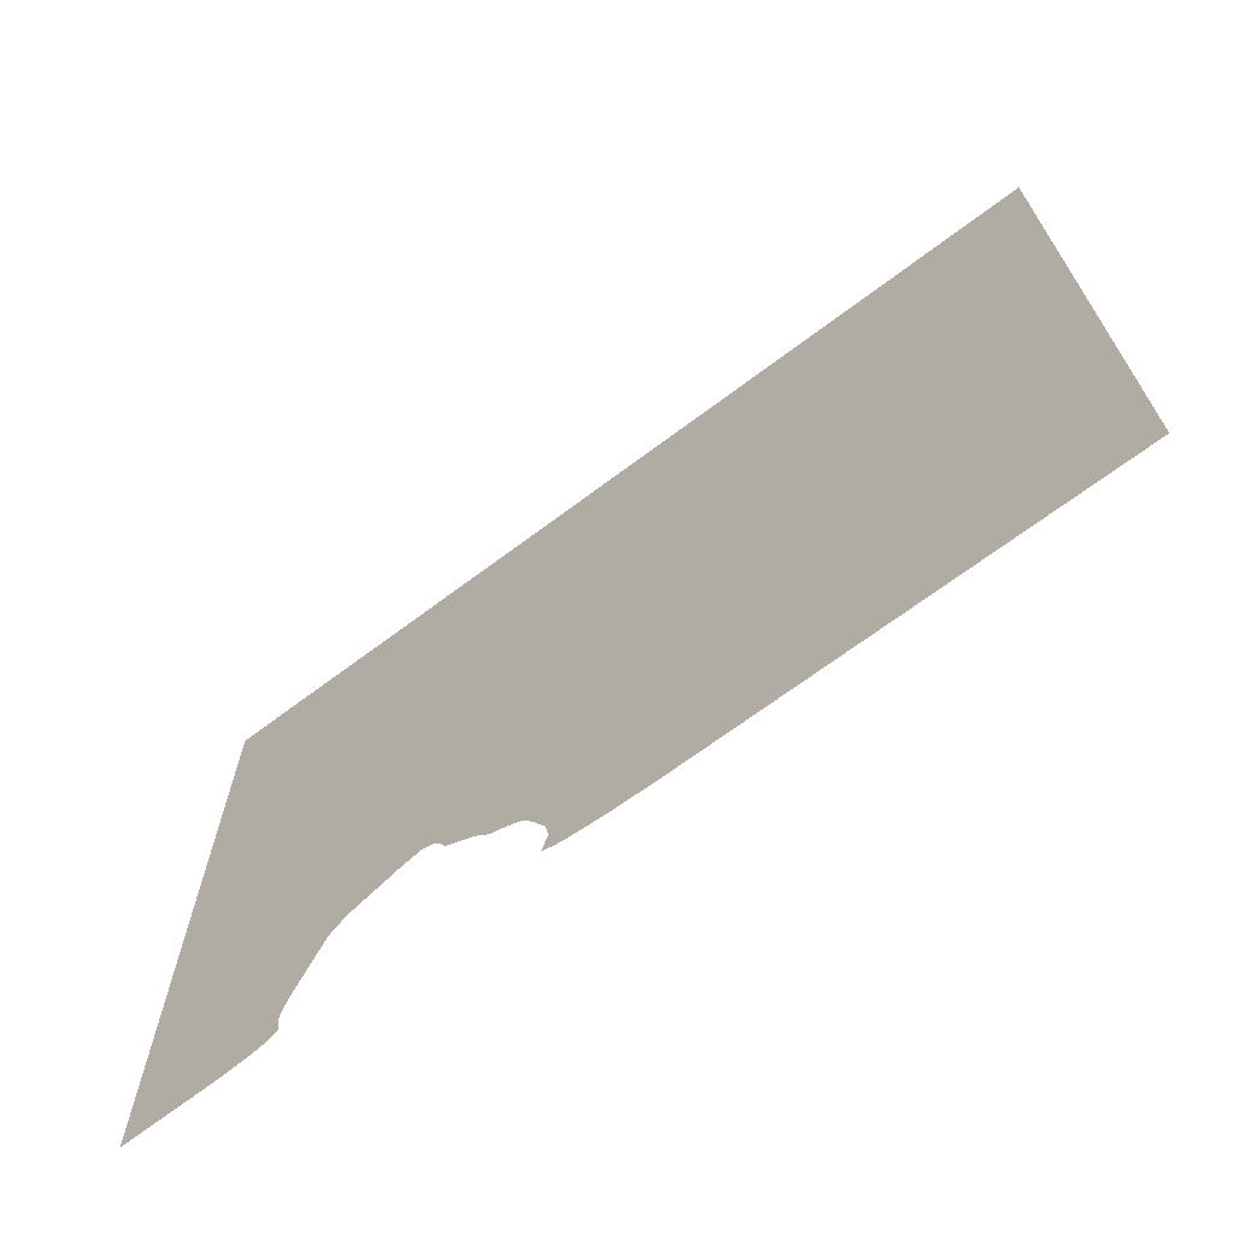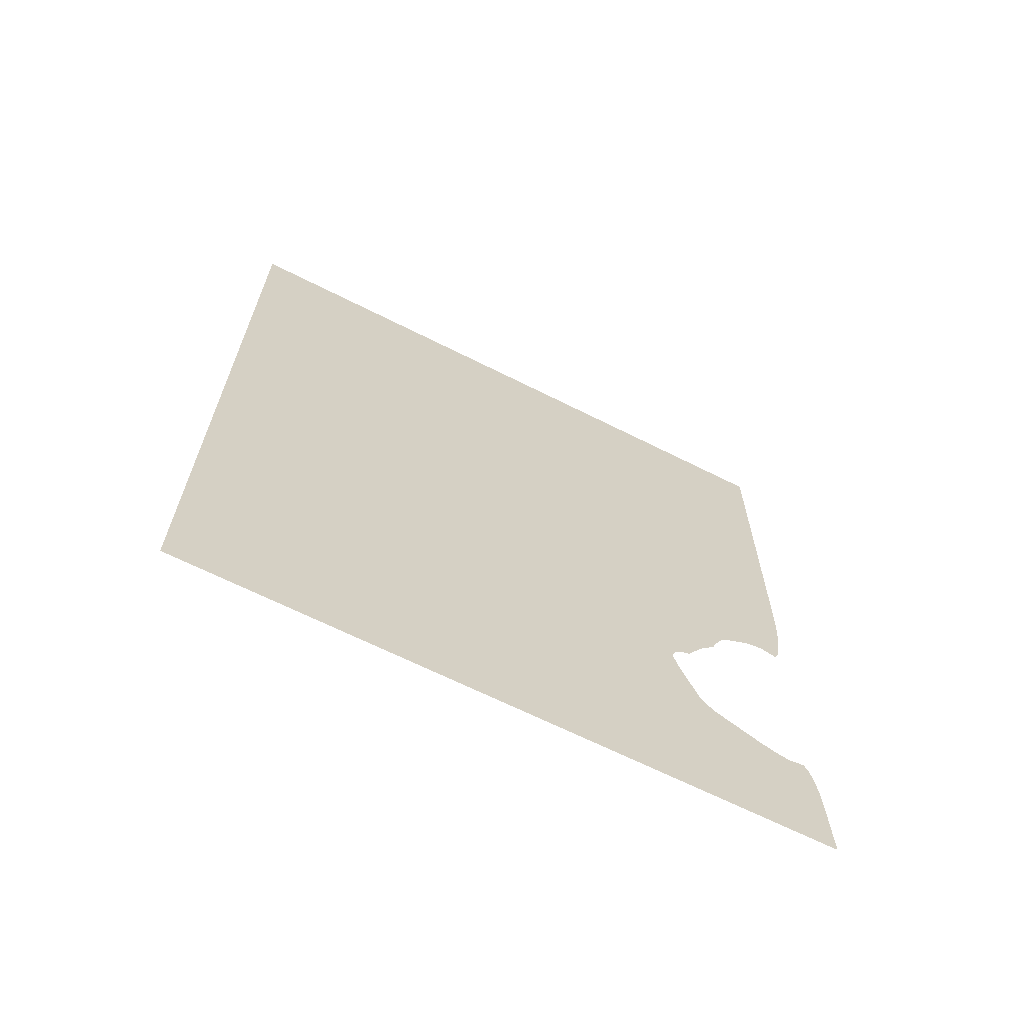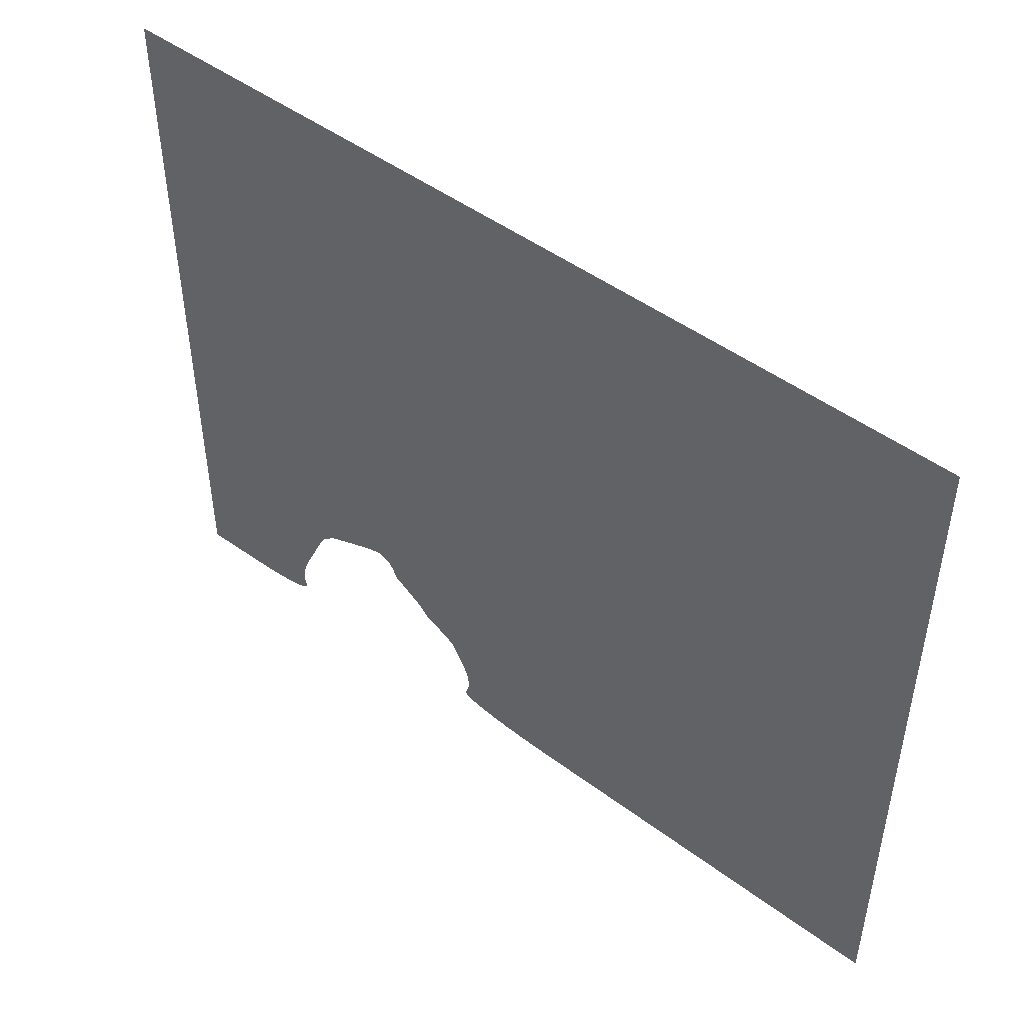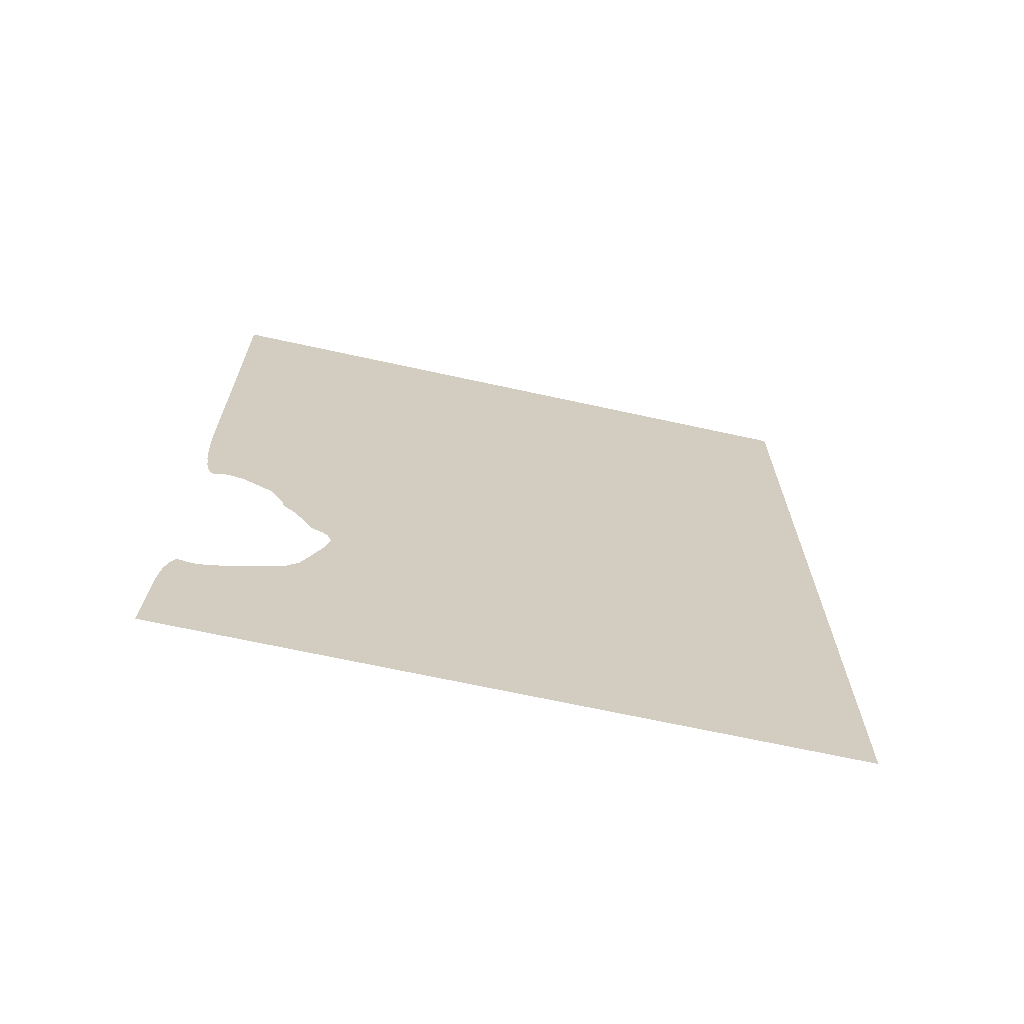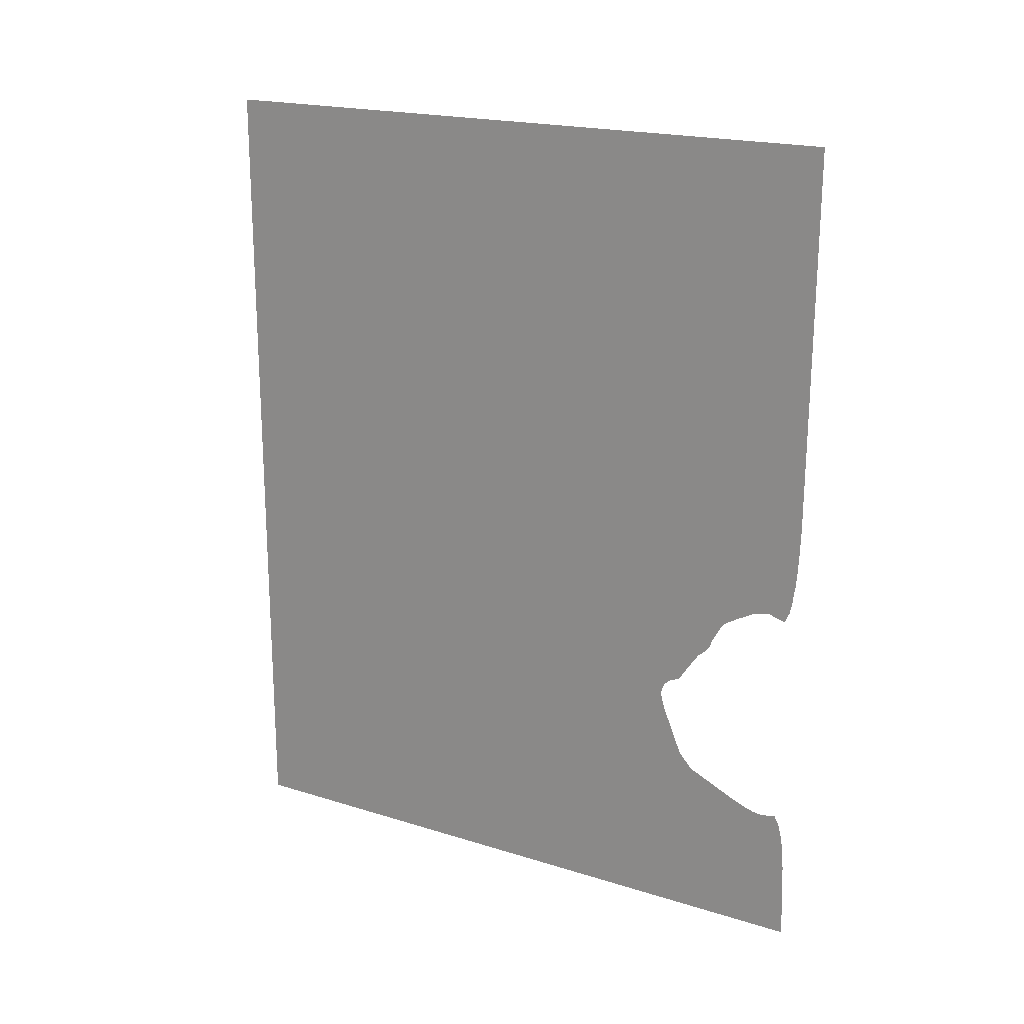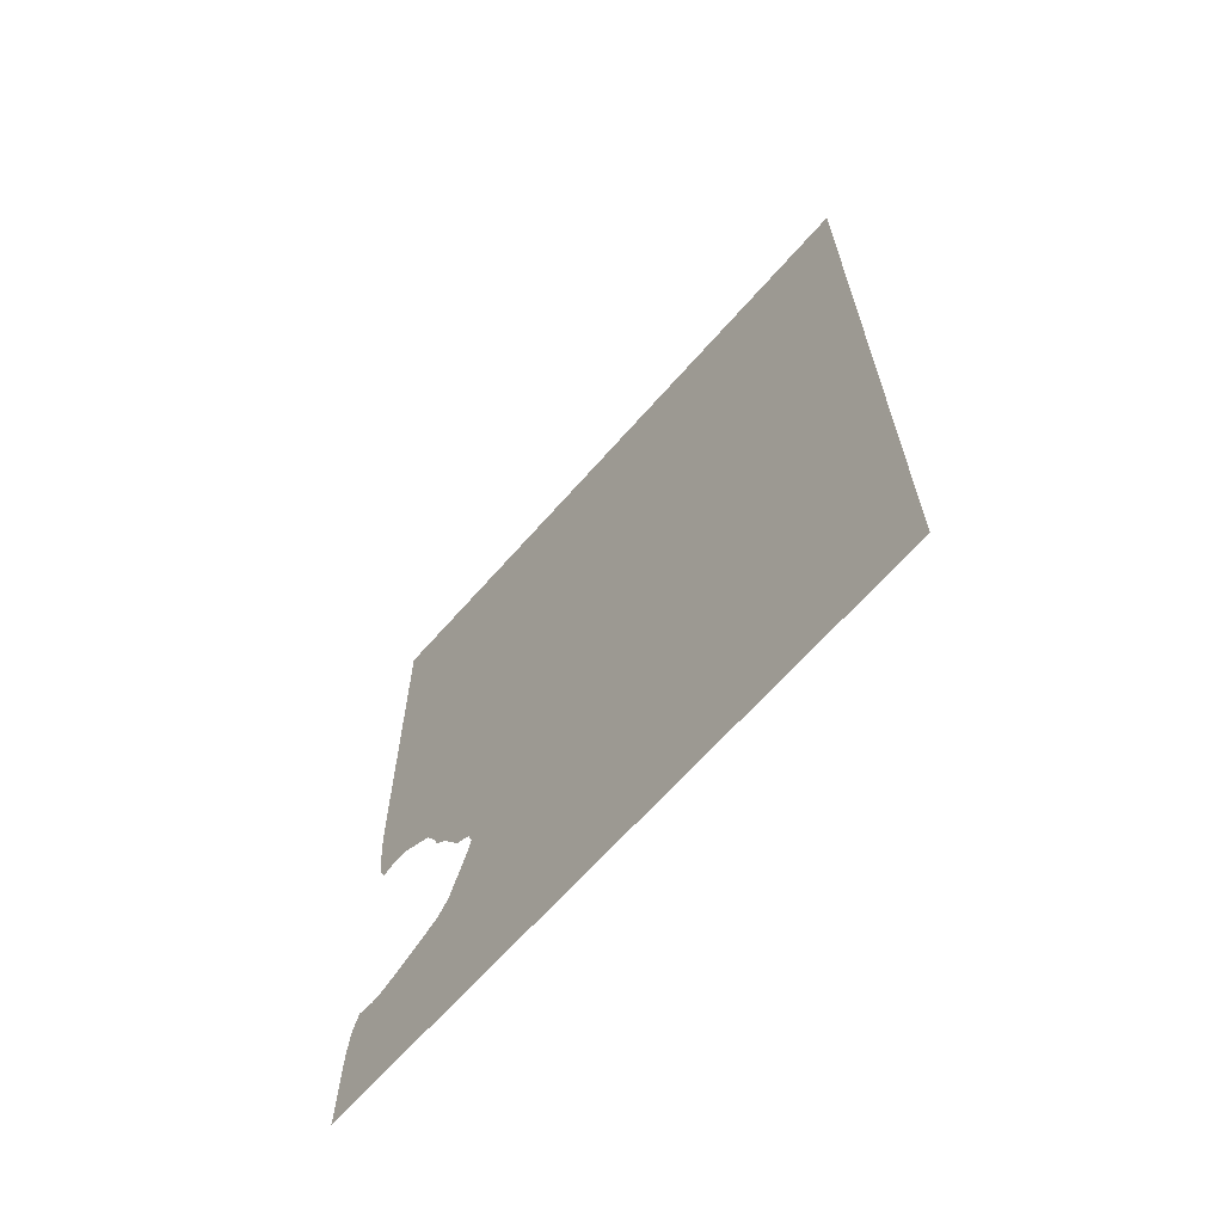
<metadata>
{"format":"obj","ext":"obj","renderer":"f3d","projection":"perspective","resolution":1024,"background":"white","views":[{"elev":-68.5,"azim":-53.0,"up":"+Y"},{"elev":-65.8,"azim":-116.9,"up":"+Z"},{"elev":48.1,"azim":-50.3,"up":"+Y"},{"elev":-67.7,"azim":77.6,"up":"+Z"},{"elev":19.5,"azim":-59.7,"up":"+Z"},{"elev":-65.3,"azim":138.8,"up":"+Z"}]}
</metadata>
<code>
v 42.7 10.27 4.7
v 42.7 10.34 5.7
v 42.7 10.46 6.7
v 42.7 10.53 7
v 42.7 10.71 7.7
v 42.7 10.87 8
v 42.7 11 8.239
v 42.7 11.77 8.111
v 42.7 12 8.097
v 42.7 12.56 8.182
v 42.7 13 8.319
v 42.7 13.52 8.519
v 42.7 14 8.72
v 42.7 16.75 10.01
v 42.7 17 10.16
v 42.7 17.76 11
v 42.7 18 11.55
v 42.7 19.01 14
v 42.7 19.27 15
v 42.7 19 15.69
v 42.7 18.62 16
v 42.7 18 16.27
v 42.7 17 17.76
v 42.7 16.71 18.17
v 42.7 16.3 18.53
v 42.7 16 18.83
v 42.7 15.91 19
v 42.7 15.83 19.3
v 42.7 15.29 20.3
v 42.7 15 20.7
v 42.7 14.51 21
v 42.7 14 21.29
v 42.7 13 21.82
v 42.7 12 21.99
v 42.7 11.52 21.82
v 42.7 11 21.65
v 42.7 10.7 22.3
v 42.7 10.55 23
v 42.7 10.47 23.7
v 42.7 10.4 24
v 42.7 10.35 24.7
v 42.7 10.32 25
v 42.7 10.28 25.7
v 42.7 10.26 26
v 42.7 10.22 27
v 42.7 10.19 28
v 42.7 10.05 50.8
v 42.7 50.8 50.8
v 42.7 50.8 -1.779e-21
v 42.7 10.13 -8.483e-23
f 6 8 7
f 4 8 5
f 5 8 6
f 4 9 8
f 4 3 9
f 9 3 2
f 10 9 2
f 1 10 2
f 1 11 10
f 1 12 11
f 1 13 12
f 1 50 13
f 13 50 14
f 14 50 15
f 15 49 16
f 16 49 17
f 17 49 18
f 18 49 19
f 19 49 20
f 20 48 29
f 21 20 23
f 22 21 23
f 23 20 24
f 24 29 28
f 25 27 26
f 25 28 27
f 25 24 28
f 24 20 29
f 48 46 30
f 30 46 31
f 41 33 42
f 41 40 33
f 33 40 39
f 34 38 37
f 35 37 36
f 35 34 37
f 39 38 34
f 33 39 34
f 33 43 42
f 33 44 43
f 33 45 44
f 33 32 45
f 45 32 46
f 46 32 31
f 47 46 48
f 48 30 29
f 49 48 20
f 50 49 15

</code>
